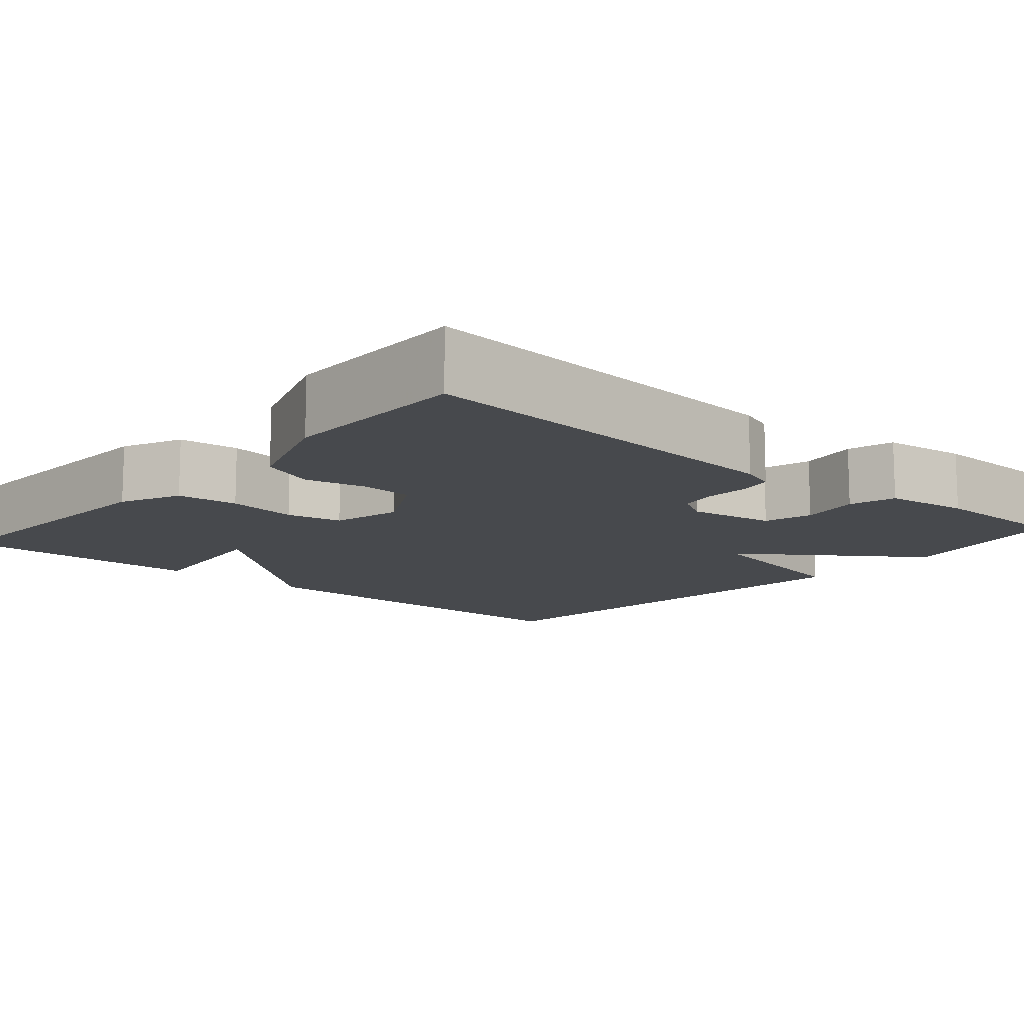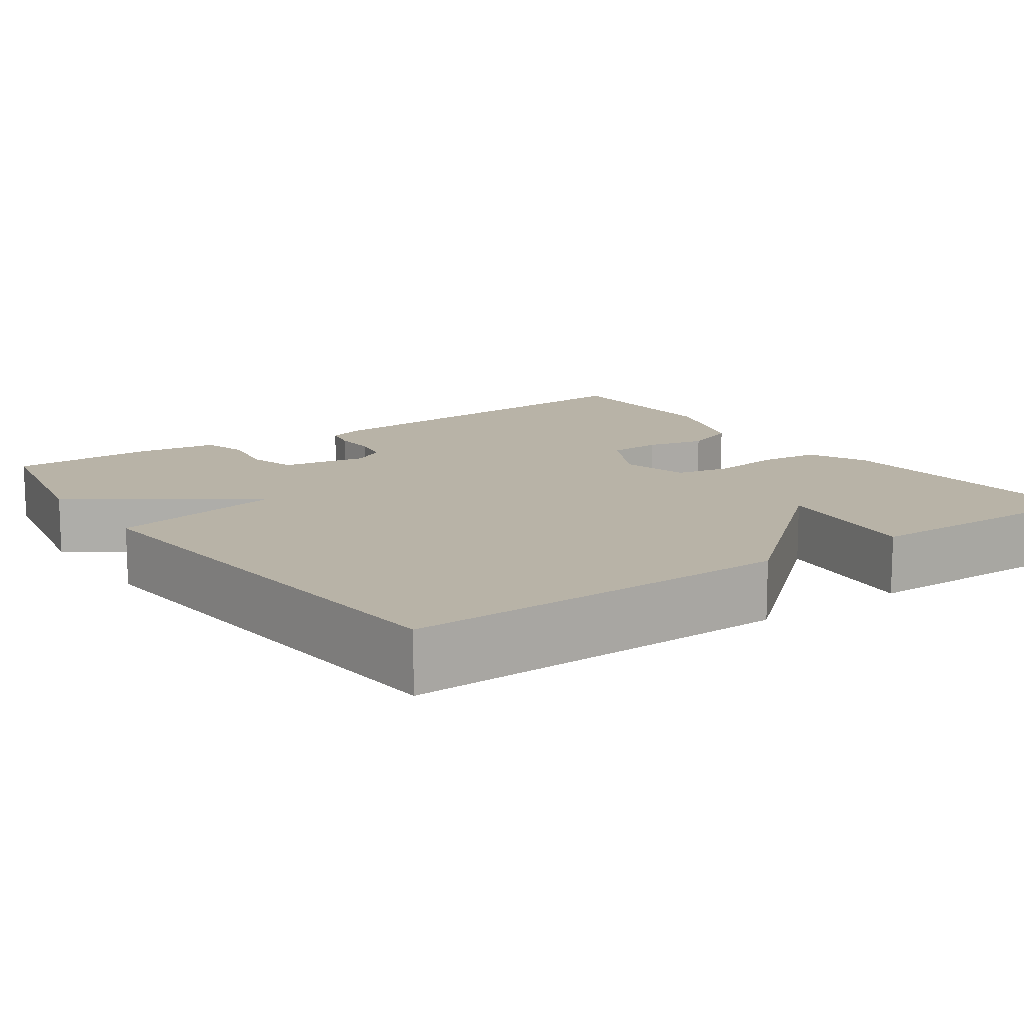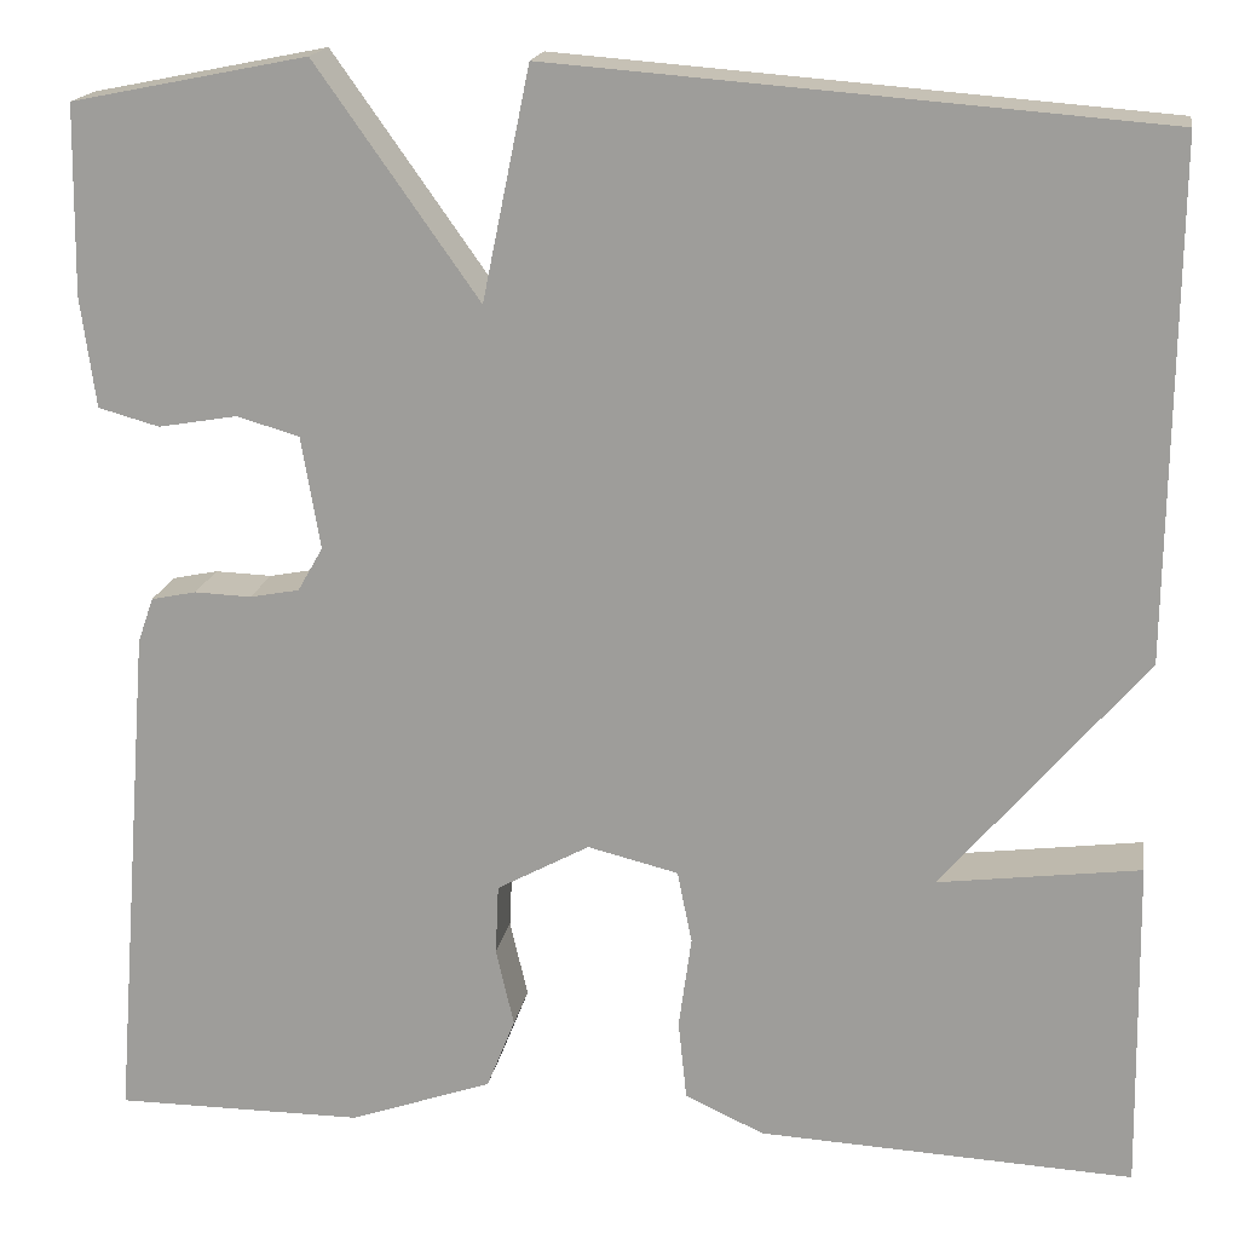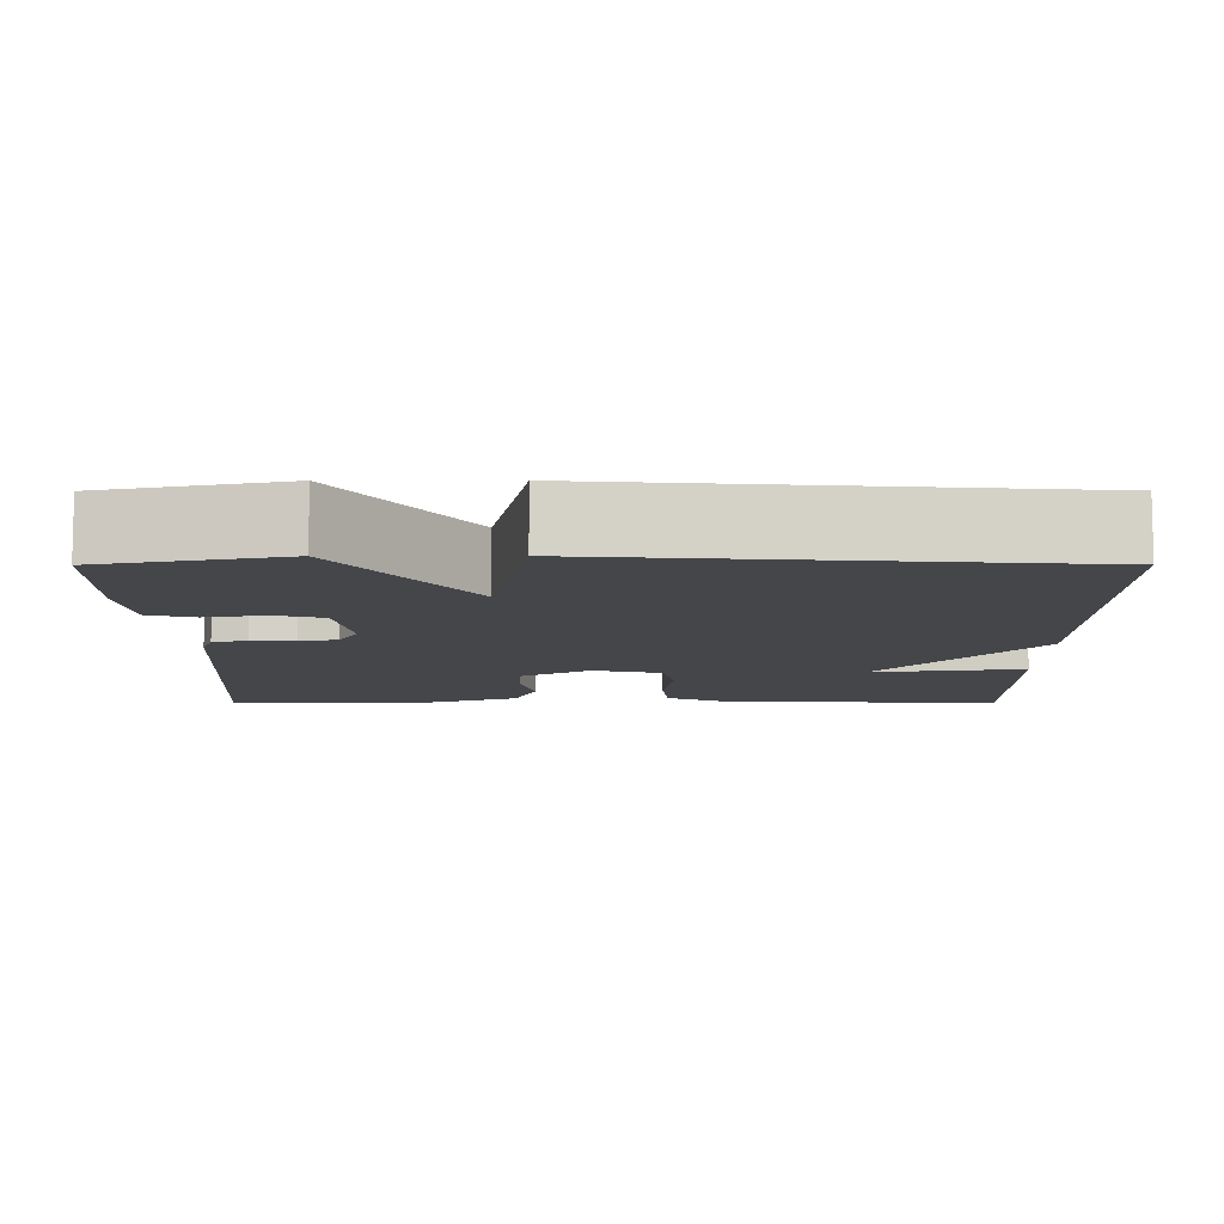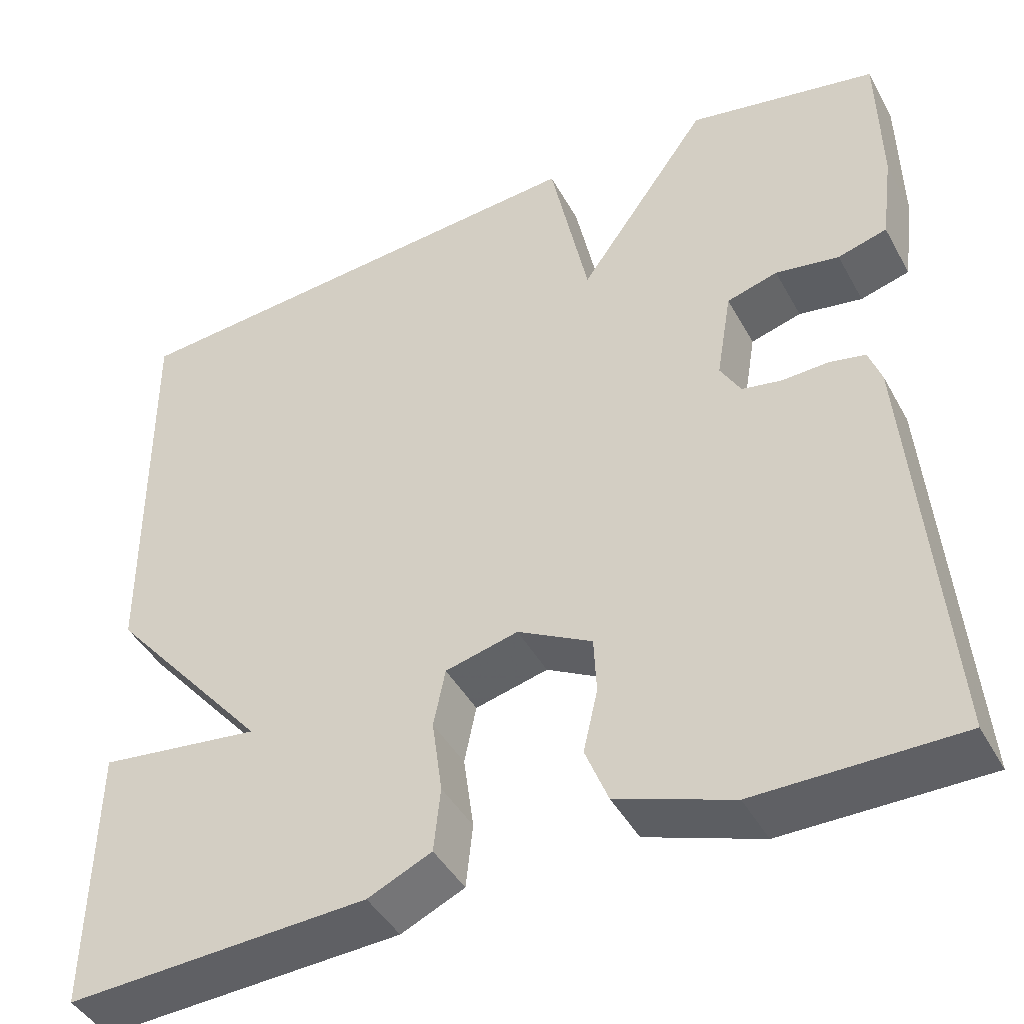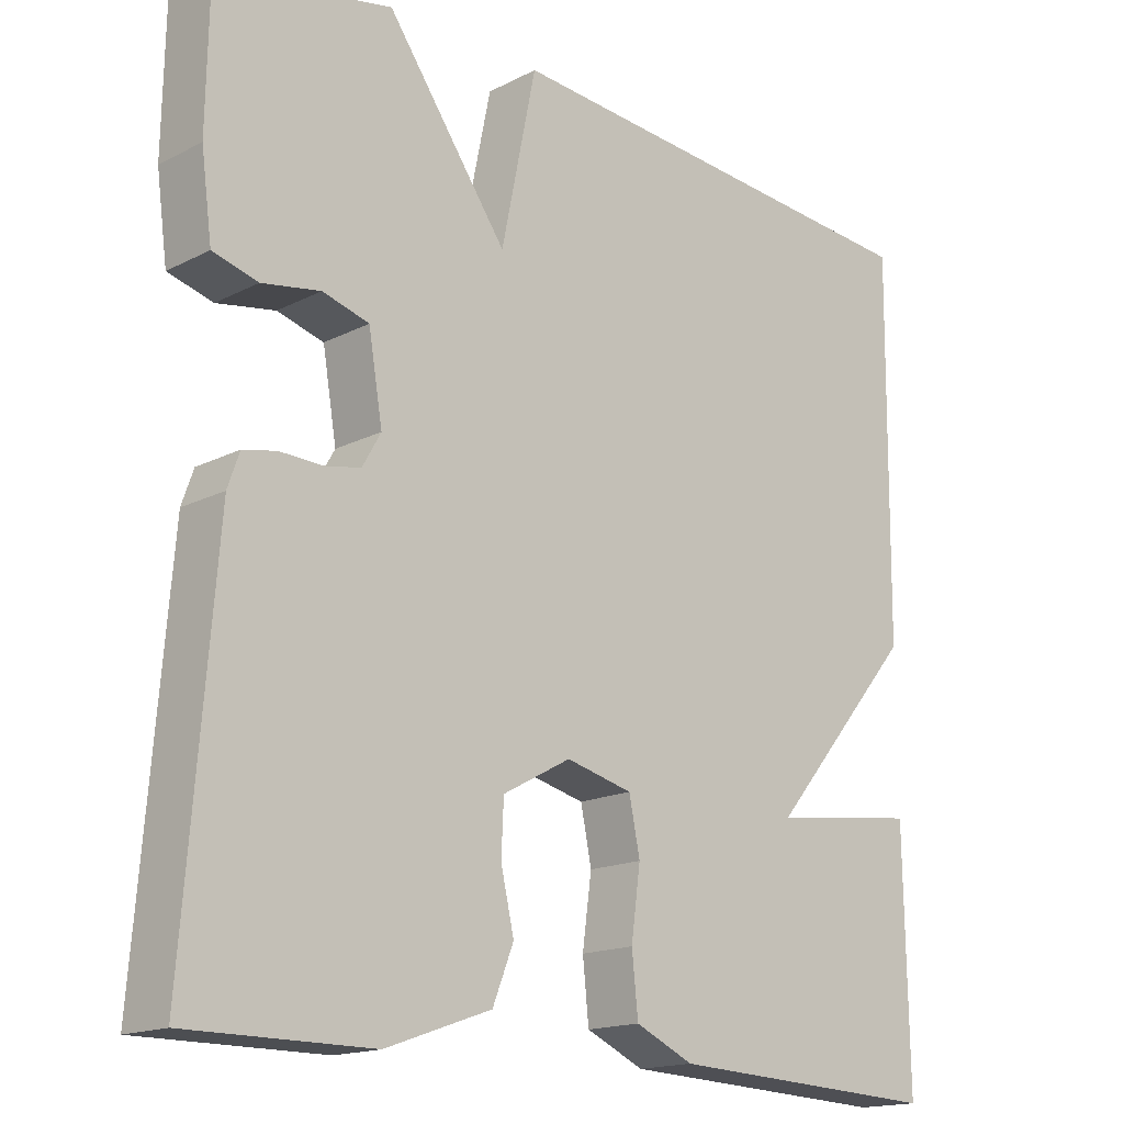
<metadata>
{"format":"obj","ext":"obj","renderer":"f3d","projection":"perspective","resolution":1024,"background":"white","views":[{"elev":-12.2,"azim":-131.0,"up":"+Y"},{"elev":12.9,"azim":54.7,"up":"+Y"},{"elev":17.6,"azim":9.3,"up":"+Z"},{"elev":-9.4,"azim":0.1,"up":"+Y"},{"elev":-43.9,"azim":-152.8,"up":"+Z"},{"elev":-16.5,"azim":-44.1,"up":"+Z"}]}
</metadata>
<code>
v 0.5 0.07 -0.5
v 0.145 0.07 -0.483
v 0.07 0.07 -0.449
v 0.062 0.07 -0.373
v 0.074 0.07 -0.285
v 0.06 0.07 -0.216
v -0.026 0.07 -0.195
v -0.114 0.07 -0.243
v -0.117 0.07 -0.31
v -0.1 0.07 -0.384
v -0.127 0.07 -0.452
v -0.263 0.07 -0.5
v -0.5 0.07 -0.5
v -0.461 0.07 -0.012
v -0.446 0.07 0.031
v -0.403 0.07 0.04
v -0.349 0.07 0.038
v -0.302 0.07 0.047
v -0.278 0.07 0.089
v -0.296 0.07 0.196
v -0.356 0.07 0.213
v -0.431 0.07 0.2
v -0.489 0.07 0.216
v -0.503 0.07 0.321
v -0.5 0.07 0.5
v -0.276 0.07 0.545
v -0.121 0.07 0.326
v -0.076 0.07 0.545
v 0.5 0.07 0.5
v 0.495 0.07 0.016
v 0.304 0.07 -0.209
v 0.495 0.07 -0.184
v 0.5 0 -0.5
v 0.145 0 -0.483
v 0.07 0 -0.449
v 0.062 0 -0.373
v 0.074 0 -0.285
v 0.06 0 -0.216
v -0.026 0 -0.195
v -0.114 0 -0.243
v -0.117 0 -0.31
v -0.1 0 -0.384
v -0.127 0 -0.452
v -0.263 0 -0.5
v -0.5 0 -0.5
v -0.461 0 -0.012
v -0.446 0 0.031
v -0.403 0 0.04
v -0.349 0 0.038
v -0.302 0 0.047
v -0.278 0 0.089
v -0.296 0 0.196
v -0.356 0 0.213
v -0.431 0 0.2
v -0.489 0 0.216
v -0.503 0 0.321
v -0.5 0 0.5
v -0.276 0 0.545
v -0.121 0 0.326
v -0.076 0 0.545
v 0.5 0 0.5
v 0.495 0 0.016
v 0.304 0 -0.209
v 0.495 0 -0.184
f 3 4 5
f 2 3 5
f 1 2 5
f 32 1 5
f 31 32 5
f 29 30 31
f 28 29 31
f 27 28 31
f 25 26 27
f 24 25 27
f 23 24 27
f 22 23 27
f 21 22 27
f 20 21 27
f 19 20 27 31
f 18 19 31
f 17 18 31
f 15 16 17
f 14 15 17
f 13 14 17
f 12 13 17
f 11 12 17
f 10 11 17
f 9 10 17
f 8 9 17
f 7 8 17
f 6 7 17 31
f 5 6 31
f 37 36 35
f 37 35 34
f 37 34 33
f 37 33 64
f 37 64 63
f 63 62 61
f 63 61 60
f 63 60 59
f 59 58 57
f 59 57 56
f 59 56 55
f 59 55 54
f 59 54 53
f 59 53 52
f 63 59 52 51
f 63 51 50
f 63 50 49
f 49 48 47
f 49 47 46
f 49 46 45
f 49 45 44
f 49 44 43
f 49 43 42
f 49 42 41
f 49 41 40
f 49 40 39
f 63 49 39 38
f 63 38 37
f 1 33 34 2
f 2 34 35 3
f 3 35 36 4
f 4 36 37 5
f 5 37 38 6
f 6 38 39 7
f 7 39 40 8
f 8 40 41 9
f 9 41 42 10
f 10 42 43 11
f 11 43 44 12
f 12 44 45 13
f 13 45 46 14
f 14 46 47 15
f 15 47 48 16
f 16 48 49 17
f 17 49 50 18
f 18 50 51 19
f 19 51 52 20
f 20 52 53 21
f 21 53 54 22
f 22 54 55 23
f 23 55 56 24
f 24 56 57 25
f 25 57 58 26
f 26 58 59 27
f 27 59 60 28
f 28 60 61 29
f 29 61 62 30
f 30 62 63 31
f 31 63 64 32
f 32 64 33 1

</code>
